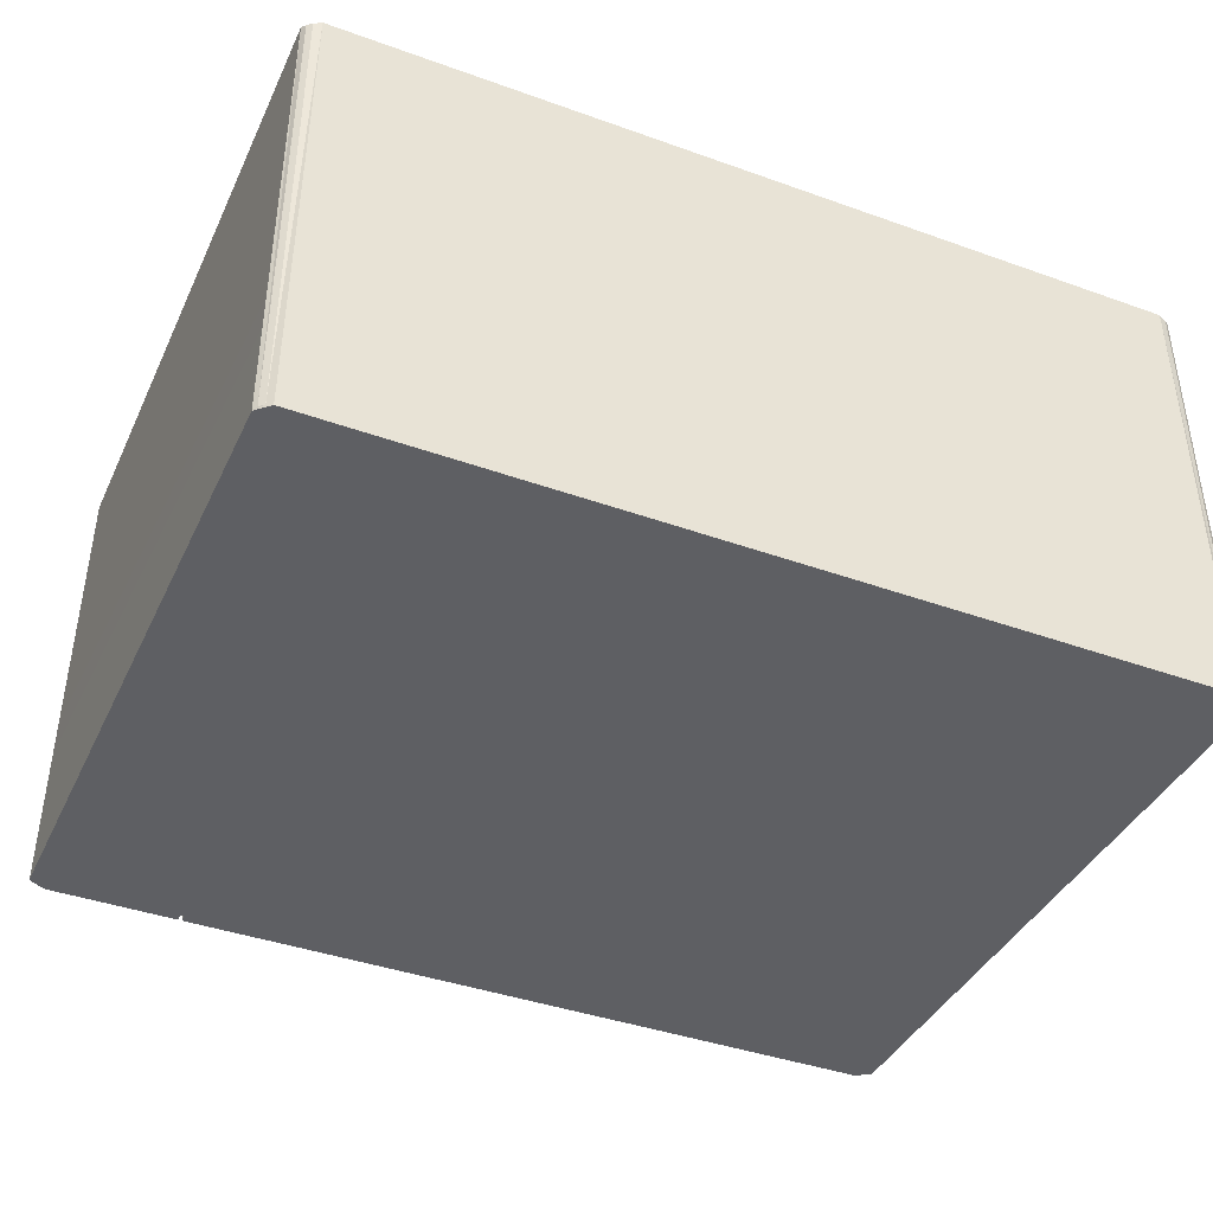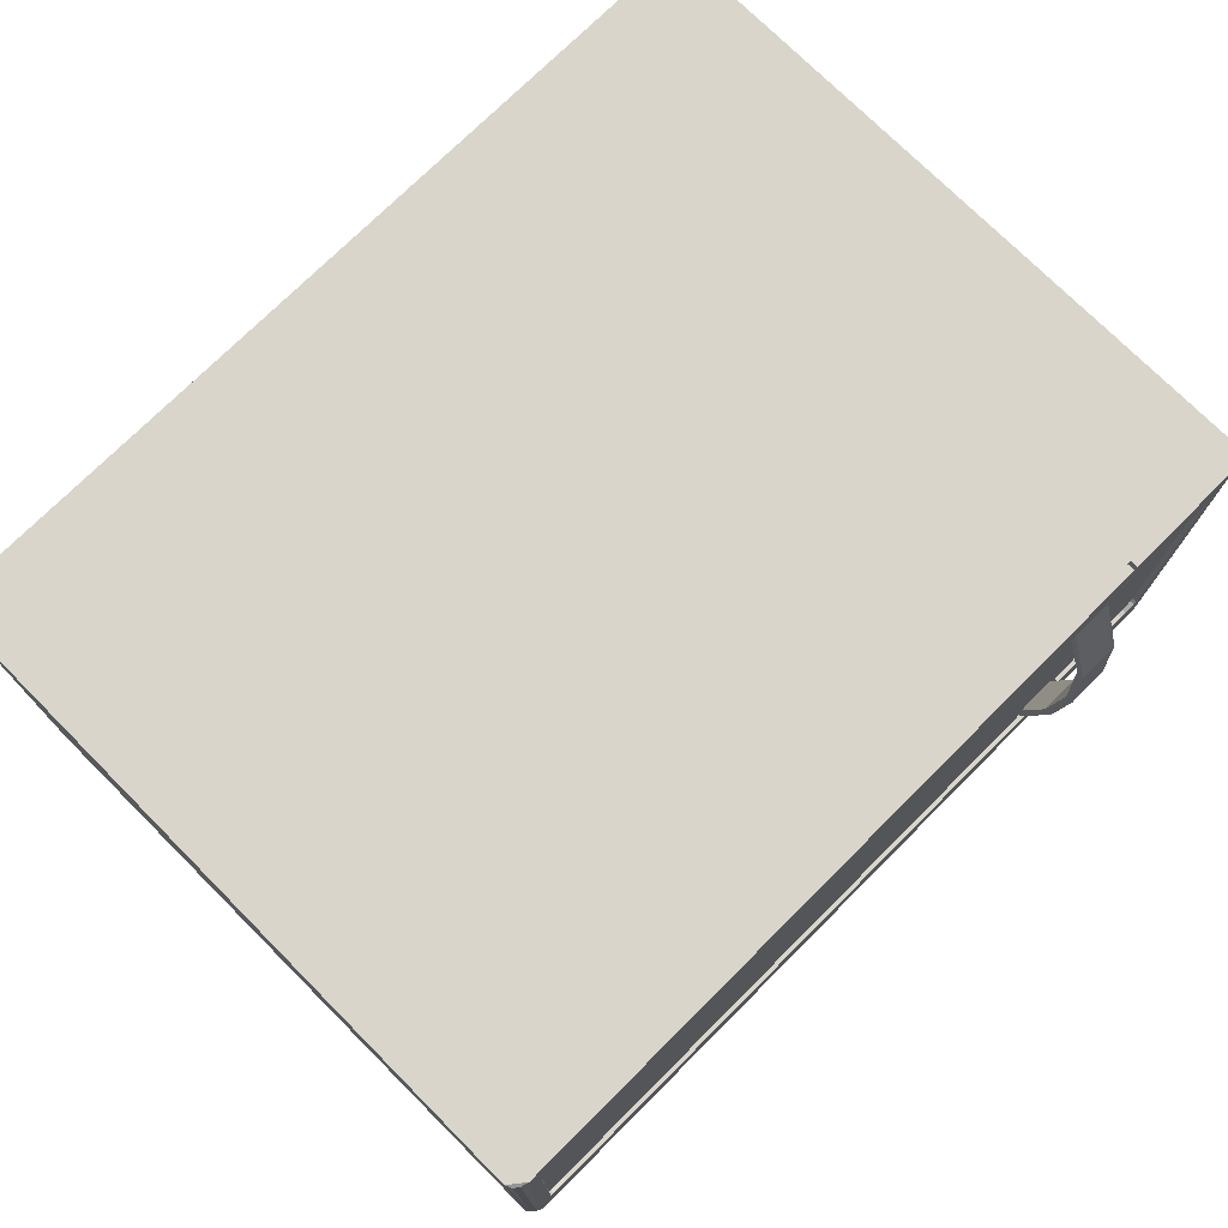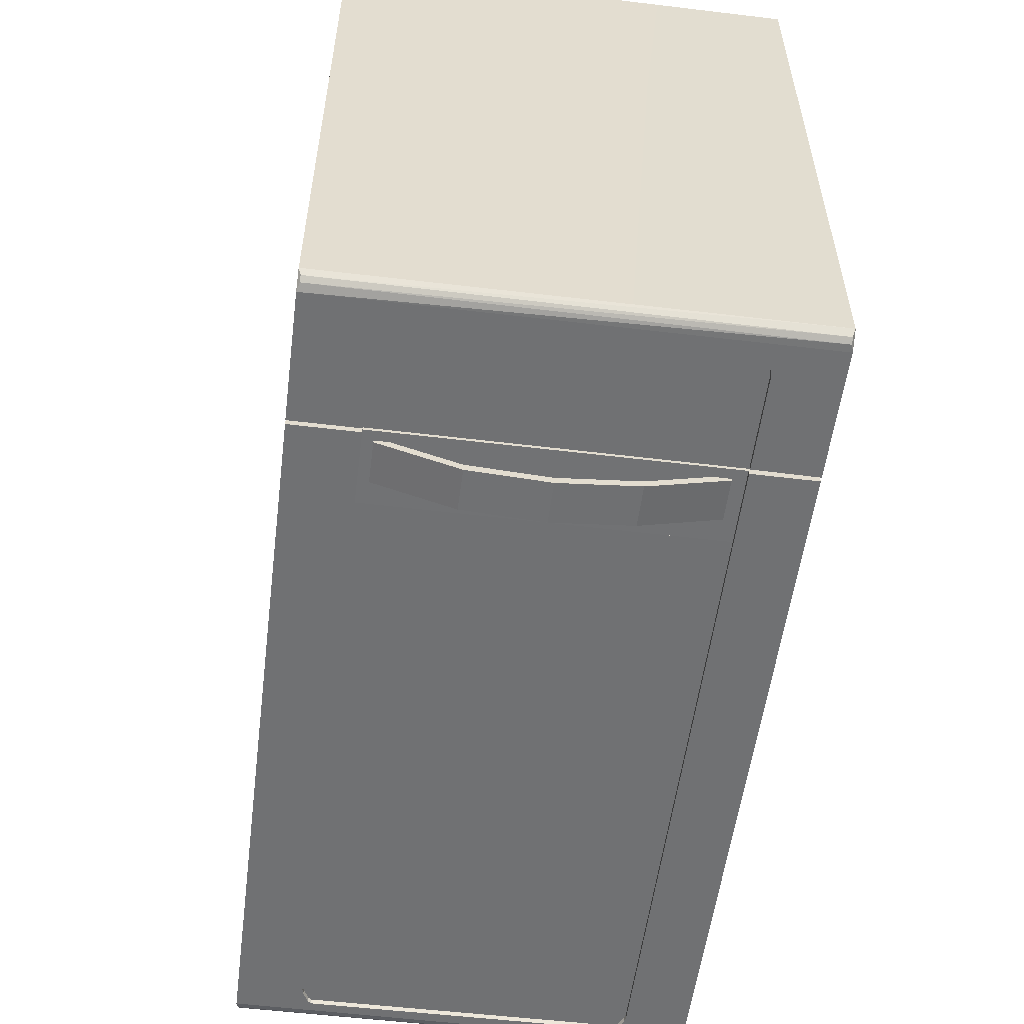
<metadata>
{"format":"obj","ext":"obj","renderer":"f3d","projection":"perspective","resolution":1024,"background":"white","views":[{"elev":-40.5,"azim":-23.7,"up":"+Y"},{"elev":74.5,"azim":135.1,"up":"+Y"},{"elev":-55.2,"azim":-97.3,"up":"+Z"}]}
</metadata>
<code>
o plate_Cylinder
v 0.573 0.868 -0.6438
v 0.7298 0.8178 -0.5683
v 0.573 0.8178 -0.6438
v 0.7298 0.868 -0.5683
v 0.7685 0.8178 -0.3987
v 0.7685 0.868 -0.3987
v 0.66 0.8178 -0.2627
v 0.66 0.868 -0.2627
v 0.4861 0.8178 -0.2627
v 0.4861 0.868 -0.2627
v 0.3776 0.8178 -0.3987
v 0.3776 0.868 -0.3987
v 0.4163 0.8178 -0.5683
v 0.4163 0.868 -0.5683
v 0.6265 0.9831 -0.5361
v 0.6711 0.9413 -0.5
v 0.622 0.9413 -0.5283
v 0.6801 0.9831 -0.4433
v 0.6711 0.9413 -0.3867
v 0.6711 0.9413 -0.4433
v 0.6265 0.9831 -0.3506
v 0.573 0.9413 -0.33
v 0.622 0.9413 -0.3583
v 0.5194 0.9831 -0.3506
v 0.4748 0.9413 -0.3867
v 0.5239 0.9413 -0.3583
v 0.573 0.9831 -0.3475
v 0.5315 0.9831 -0.3715
v 0.4659 0.9831 -0.4433
v 0.4748 0.9413 -0.5
v 0.4748 0.9413 -0.4433
v 0.5194 0.9831 -0.5361
v 0.573 0.9413 -0.5567
v 0.5239 0.9413 -0.5283
v 0.573 0.8674 -0.5298
v 0.5355 0.8674 -0.5082
v 0.4981 0.8674 -0.4866
v 0.4981 0.8674 -0.4433
v 0.4981 0.8674 -0.4001
v 0.5355 0.8674 -0.3785
v 0.573 0.8674 -0.3568
v 0.6104 0.8674 -0.3785
v 0.6479 0.8674 -0.4001
v 0.6479 0.8674 -0.4433
v 0.6479 0.8674 -0.4866
v 0.6104 0.8674 -0.5082
v 0.6144 0.9831 -0.3715
v 0.6342 0.9629 -0.408
v 0.6036 0.9629 -0.3903
v 0.573 0.9831 -0.5391
v 0.573 0.9831 -0.567
v 0.6144 0.9831 -0.5152
v 0.6559 0.9831 -0.3954
v 0.49 0.9831 -0.4912
v 0.4659 0.9831 -0.5051
v 0.6559 0.9831 -0.4912
v 0.6559 0.9831 -0.4433
v 0.49 0.9831 -0.3954
v 0.4659 0.9831 -0.3815
v 0.6801 0.9831 -0.5051
v 0.573 0.9831 -0.3197
v 0.6801 0.9831 -0.3815
v 0.5315 0.9831 -0.5152
v 0.49 0.9831 -0.4433
v 0.5423 0.9629 -0.3903
v 0.6342 0.9629 -0.4433
v 0.5117 0.9629 -0.408
v 0.6342 0.9629 -0.4787
v 0.573 0.9629 -0.3726
v 0.5117 0.9629 -0.4787
v 0.573 0.9629 -0.5141
v 0.6036 0.9629 -0.4964
v 0.5117 0.9629 -0.4433
v 0.5423 0.9629 -0.4964
v 0.5419 0.9829 -0.3032
v 0.5954 0.9829 -0.3001
v 0.5954 0.9829 -0.2722
v 0.5954 0.9829 -0.4917
v 0.5419 0.9829 -0.4886
v 0.5954 0.9829 -0.5195
v 0.6489 0.9829 -0.4886
v 0.6489 0.9829 -0.3032
v 0.6784 0.9829 -0.348
v 0.7025 0.9829 -0.3341
v 0.5124 0.9829 -0.4438
v 0.4883 0.9829 -0.3959
v 0.4883 0.9829 -0.4577
v 0.7025 0.9829 -0.3959
v 0.6784 0.9829 -0.4438
v 0.7025 0.9829 -0.4577
v 0.5124 0.9829 -0.348
v 0.4883 0.9829 -0.3341
v 0.5419 0.9997 -0.3032
v 0.5954 0.9997 -0.3001
v 0.5539 0.9997 -0.324
v 0.5419 0.9997 -0.4886
v 0.5954 0.9997 -0.4917
v 0.5954 0.9997 -0.5195
v 0.6489 0.9997 -0.4886
v 0.6369 0.9997 -0.4677
v 0.6489 0.9997 -0.3032
v 0.6784 0.9997 -0.348
v 0.6369 0.9997 -0.324
v 0.4883 0.9997 -0.3959
v 0.5124 0.9997 -0.4438
v 0.4883 0.9997 -0.4577
v 0.7025 0.9997 -0.3959
v 0.6784 0.9997 -0.4438
v 0.6784 0.9997 -0.3959
v 0.5124 0.9997 -0.348
v 0.4883 0.9997 -0.3341
v 0.7025 0.9997 -0.4577
v 0.5954 0.9997 -0.2722
v 0.7025 0.9997 -0.3341
v 0.5539 0.9997 -0.4677
v 0.5124 0.9997 -0.3959
v 0.5954 1.026 -0.4068
v 0.6671 0.9986 -0.4068
v 0.6344 0.9981 -0.4068
v 0.5954 1.026 -0.385
v 0.5262 0.999 -0.385
v 0.5564 0.9981 -0.385
v 0.6344 0.9981 -0.3959
v 0.5954 1.026 -0.3959
v 0.5262 0.999 -0.3959
v 0.5954 1.052 -0.385
v 0.5954 1.052 -0.3959
v 0.6671 0.9986 -0.385
v 0.6671 0.9986 -0.3959
v 0.5954 1.052 -0.4068
v 0.5262 0.999 -0.4068
v 0.5564 0.9981 -0.3959
v 0.5564 0.9981 -0.4068
v 0.6344 0.9981 -0.385
v 0.5539 0.9829 -0.324
v 0.6369 0.9829 -0.324
v 0.6784 0.9829 -0.3959
v 0.5539 0.9829 -0.4677
v 0.6369 0.9829 -0.4677
v 0.5124 0.9829 -0.3959
f 1 2 3
f 4 5 2
f 6 7 5
f 8 9 7
f 10 11 9
f 10 8 1
f 12 13 11
f 14 3 13
f 15 16 17
f 18 19 20
f 21 22 23
f 24 25 26
f 24 27 28
f 29 30 31
f 32 33 34
f 34 35 36
f 37 34 36
f 30 32 34
f 31 37 38
f 39 31 38
f 25 29 31
f 26 39 40
f 41 26 40
f 22 24 26
f 23 41 42
f 43 23 42
f 19 21 23
f 20 43 44
f 45 20 44
f 16 18 20
f 17 45 46
f 35 17 46
f 33 15 17
f 47 48 49
f 32 50 51
f 15 50 52
f 21 53 47
f 29 54 55
f 18 56 57
f 24 58 59
f 15 56 60
f 21 27 61
f 18 53 62
f 32 54 63
f 29 58 64
f 65 49 66
f 28 67 58
f 52 68 56
f 28 69 65
f 64 70 54
f 52 71 72
f 57 48 53
f 64 67 73
f 63 71 50
f 57 68 66
f 47 69 27
f 63 70 74
f 75 76 77
f 78 79 80
f 81 78 80
f 82 83 84
f 85 86 87
f 88 89 90
f 91 75 92
f 89 81 90
f 76 82 77
f 83 88 84
f 79 85 87
f 86 91 92
f 93 94 95
f 96 97 98
f 99 97 100
f 101 102 103
f 104 105 106
f 107 108 109
f 93 110 111
f 99 108 112
f 101 94 113
f 107 102 114
f 96 105 115
f 104 110 116
f 87 96 79
f 81 112 90
f 88 114 84
f 80 99 81
f 82 113 77
f 90 107 88
f 75 111 92
f 84 101 82
f 86 106 87
f 77 93 75
f 79 98 80
f 92 104 86
f 95 103 109
f 117 118 119
f 120 121 122
f 123 120 124
f 125 126 127
f 127 128 129
f 130 129 118
f 131 127 130
f 124 122 132
f 117 132 133
f 119 124 117
f 128 120 134
f 131 117 133
f 135 136 137
f 1 4 2
f 4 6 5
f 6 8 7
f 8 10 9
f 10 12 11
f 6 4 8
f 4 1 8
f 1 14 12
f 12 10 1
f 12 14 13
f 14 1 3
f 15 60 16
f 18 62 19
f 21 61 22
f 24 59 25
f 24 61 27
f 29 55 30
f 32 51 33
f 34 33 35
f 37 30 34
f 30 55 32
f 31 30 37
f 39 25 31
f 25 59 29
f 26 25 39
f 41 22 26
f 22 61 24
f 23 22 41
f 43 19 23
f 19 62 21
f 20 19 43
f 45 16 20
f 16 60 18
f 17 16 45
f 35 33 17
f 33 51 15
f 47 53 48
f 32 63 50
f 15 51 50
f 21 62 53
f 29 64 54
f 18 60 56
f 24 28 58
f 15 52 56
f 21 47 27
f 18 57 53
f 32 55 54
f 29 59 58
f 66 68 72
f 72 71 74
f 74 70 73
f 73 67 65
f 65 69 49
f 49 48 66
f 66 72 65
f 72 74 65
f 74 73 65
f 28 65 67
f 52 72 68
f 28 27 69
f 64 73 70
f 52 50 71
f 57 66 48
f 64 58 67
f 63 74 71
f 57 56 68
f 47 49 69
f 63 54 70
f 75 135 76
f 78 138 79
f 81 139 78
f 82 136 83
f 85 140 86
f 88 137 89
f 91 135 75
f 89 139 81
f 76 136 82
f 83 137 88
f 79 138 85
f 86 140 91
f 93 113 94
f 96 115 97
f 99 98 97
f 101 114 102
f 104 116 105
f 107 112 108
f 93 95 110
f 99 100 108
f 101 103 94
f 107 109 102
f 96 106 105
f 104 111 110
f 87 106 96
f 81 99 112
f 88 107 114
f 80 98 99
f 82 101 113
f 90 112 107
f 75 93 111
f 84 114 101
f 86 104 106
f 77 113 93
f 79 96 98
f 92 111 104
f 109 108 100
f 100 97 115
f 115 105 116
f 116 110 95
f 95 94 103
f 103 102 109
f 109 100 95
f 100 115 95
f 115 116 95
f 117 130 118
f 120 126 121
f 123 134 120
f 125 121 126
f 127 126 128
f 130 127 129
f 131 125 127
f 124 120 122
f 117 124 132
f 119 123 124
f 128 126 120
f 131 130 117
f 137 89 139
f 139 78 138
f 138 85 140
f 140 91 135
f 135 76 136
f 136 83 137
f 137 139 135
f 139 138 135
f 138 140 135
l 89 108
o window_Cube.002
v 0.3388 1.092 -0.7323
v 0.8095 0.8745 -0.7323
v 0.3388 0.8745 -0.7323
v 0.8095 1.092 -0.7323
f 141 142 143
f 141 144 142
o mainbody_Cube.001
v 0.8537 0.7891 -0.1531
v 0.8578 1.181 -0.1563
v 0.8537 1.181 -0.1531
v 0.8493 0.7872 -0.151
v 0.1278 1.183 -0.151
v 0.1255 0.7872 -0.1492
v 0.2382 0.7872 -0.729
v 0.2348 1.183 -0.729
v 0.2382 1.183 -0.729
v 0.2348 0.7872 -0.729
v 0.2348 1.127 -0.7318
v 0.1212 1.181 -0.7336
v 0.1158 0.7891 -0.733
v 0.117 1.181 -0.7303
v 0.8274 1.126 -0.7356
v 0.8352 1.121 -0.7322
v 0.8263 1.126 -0.7322
v 0.1553 1.127 -0.7318
v 0.1387 1.118 -0.7318
v 0.1401 0.8468 -0.7356
v 0.149 0.8421 -0.7318
v 0.149 0.8421 -0.7356
v 0.1499 1.126 -0.7356
v 0.141 1.121 -0.7318
v 0.141 1.121 -0.7356
v 0.2348 1.127 -0.7356
v 0.1553 1.127 -0.7356
v 0.1544 0.8409 -0.7318
v 0.1544 0.8409 -0.7356
v 0.1499 1.126 -0.7318
v 0.2343 0.8409 -0.7318
v 0.2343 0.8409 -0.7356
v 0.1379 0.8497 -0.7356
v 0.1401 0.8468 -0.7318
v 0.1387 1.118 -0.7356
v 0.1379 0.8497 -0.7318
v 0.8212 0.8409 -0.7356
v 0.8254 0.8421 -0.7322
v 0.8266 0.8421 -0.7356
v 0.8364 1.121 -0.7356
v 0.8375 1.118 -0.7322
v 0.8377 0.8497 -0.7356
v 0.8386 1.118 -0.7356
v 0.8355 0.8468 -0.7356
v 0.8366 0.8497 -0.7322
v 0.8221 1.127 -0.7356
v 0.8209 1.127 -0.7322
v 0.8344 0.8468 -0.7322
v 0.1268 0.7872 -0.7356
v 0.2348 0.7872 -0.7356
v 0.8578 0.7891 -0.7303
v 0.8537 1.181 -0.7336
v 0.8578 1.181 -0.7303
v 0.847 1.183 -0.7356
v 0.848 0.7872 -0.7356
v 0.8604 0.7872 -0.727
v 0.8604 1.183 -0.1615
v 0.8627 0.7872 -0.1597
v 0.1144 0.7872 -0.1597
v 0.1144 1.183 -0.7251
v 0.1121 0.7872 -0.727
v 0.1212 1.181 -0.1531
v 0.117 0.7891 -0.1563
v 0.1212 0.7891 -0.1531
v 0.8537 0.7891 -0.7336
v 0.8604 1.183 -0.7251
v 0.847 1.183 -0.151
v 0.8578 0.7891 -0.1563
v 0.1278 1.183 -0.7356
v 0.1205 0.7891 -0.7355
v 0.1144 1.183 -0.1615
v 0.117 1.181 -0.1563
v 0.2467 1.052 -0.7544
v 0.2467 1.118 -0.7341
v 0.2467 1.052 -0.7577
v 0.2733 1.118 -0.7341
v 0.2822 1.052 -0.7577
v 0.2733 1.052 -0.7577
v 0.2822 1.118 -0.7309
v 0.2822 1.052 -0.7511
v 0.2822 1.052 -0.7544
v 0.2556 1.052 -0.7511
v 0.2467 1.118 -0.7276
v 0.2467 1.052 -0.7511
v 0.2733 0.8523 -0.7308
v 0.2822 0.8523 -0.7276
v 0.2733 0.8523 -0.7276
v 0.2556 1.118 -0.7308
v 0.2556 1.118 -0.7276
v 0.2645 1.118 -0.7308
v 0.2733 1.118 -0.7276
v 0.2733 1.118 -0.7308
v 0.2645 0.8523 -0.7308
v 0.2556 0.8523 -0.7276
v 0.2556 0.8523 -0.7308
v 0.2556 0.9853 -0.7556
v 0.2467 0.9188 -0.7478
v 0.2556 0.9188 -0.7478
v 0.2733 0.9188 -0.7478
v 0.2645 0.9853 -0.7556
v 0.2645 0.9188 -0.7478
v 0.2645 1.052 -0.7511
v 0.2733 1.052 -0.7511
v 0.2822 0.9188 -0.7511
v 0.2822 0.9853 -0.7556
v 0.2822 0.9188 -0.7478
v 0.2733 0.9853 -0.7622
v 0.2822 0.9188 -0.7544
v 0.2733 0.9188 -0.7544
v 0.2556 0.9853 -0.7622
v 0.2645 0.9188 -0.7544
v 0.2556 0.9188 -0.7544
v 0.2556 1.118 -0.7341
v 0.2645 1.052 -0.7577
v 0.2556 1.052 -0.7577
v 0.2467 0.9853 -0.7589
v 0.2467 0.9188 -0.7544
v 0.2467 0.9188 -0.7511
v 0.2467 0.8523 -0.7341
v 0.2467 0.8523 -0.7309
v 0.2467 0.8523 -0.7276
v 0.2467 0.9853 -0.7556
v 0.2645 0.9853 -0.7622
v 0.2467 0.9853 -0.7622
v 0.2645 0.8523 -0.7341
v 0.2556 0.8523 -0.7341
v 0.2822 0.8523 -0.7341
v 0.2733 0.8523 -0.7341
v 0.2822 0.8523 -0.7309
v 0.2822 0.9853 -0.7589
v 0.2733 0.9853 -0.7556
v 0.2822 1.118 -0.7276
v 0.2645 0.8523 -0.7276
v 0.2822 1.118 -0.7341
v 0.2645 1.118 -0.7341
v 0.2645 1.118 -0.7276
v 0.2467 1.118 -0.7309
v 0.2822 0.9853 -0.7622
v 0.3031 1.127 -0.2082
v 0.3031 1.127 -0.7322
v 0.8344 0.8468 -0.2082
v 0.8263 1.126 -0.2082
v 0.8375 1.118 -0.2082
v 0.8201 0.8409 -0.7322
v 0.8254 0.8421 -0.2082
v 0.8352 1.121 -0.2082
v 0.3031 0.8409 -0.2082
v 0.3031 0.8409 -0.7322
v 0.8201 0.8409 -0.2082
v 0.8366 0.8497 -0.2082
v 0.8209 1.127 -0.2082
v 0.7962 0.8748 -0.7322
v 0.8075 1.087 -0.7322
v 0.3391 1.092 -0.7322
v 0.3391 0.8748 -0.7322
v 0.8069 0.8793 -0.7322
v 0.7968 1.092 -0.7322
v 0.8002 0.8757 -0.7322
v 0.8008 1.091 -0.7322
v 0.8092 1.085 -0.7322
v 0.2382 0.8409 -0.7356
v 0.2382 1.127 -0.7356
v 0.2382 1.127 -0.7318
v 0.2382 0.8409 -0.7318
v 0.2348 1.183 -0.7356
v 0.2382 0.7872 -0.7356
v 0.2382 1.183 -0.7356
v 0.8086 0.8814 -0.7322
f 145 146 147
f 148 149 150
f 151 152 153
f 152 154 155
f 156 157 158
f 159 160 161
f 162 155 163
f 164 165 166
f 167 168 169
f 170 162 171
f 166 172 173
f 171 174 167
f 173 175 176
f 177 178 164
f 179 180 177
f 169 163 179
f 181 182 183
f 184 185 160
f 186 185 187
f 188 189 186
f 190 161 191
f 183 192 188
f 193 194 154
f 195 196 197
f 187 198 199
f 200 201 202
f 179 177 193
f 203 204 205
f 206 207 208
f 200 209 195
f 157 193 205
f 210 196 198
f 210 195 197
f 198 209 199
f 211 146 201
f 211 145 147
f 148 212 145
f 201 212 202
f 213 158 204
f 213 214 156
f 205 158 157
f 203 208 207
f 149 208 150
f 215 206 149
f 215 207 216
f 152 213 204
f 217 218 219
f 220 221 222
f 223 224 225
f 226 227 228
f 229 230 231
f 232 227 233
f 234 235 236
f 237 238 239
f 240 241 242
f 243 244 245
f 235 246 247
f 248 249 250
f 251 252 253
f 254 255 256
f 257 258 259
f 260 261 262
f 262 263 264
f 241 264 265
f 266 262 241
f 259 267 254
f 219 254 268
f 218 259 219
f 256 269 270
f 261 270 263
f 268 256 261
f 253 271 272
f 255 272 269
f 267 253 255
f 273 250 230
f 271 248 273
f 252 274 248
f 247 244 275
f 224 275 249
f 276 247 224
f 243 277 231
f 250 231 230
f 249 243 250
f 242 265 238
f 245 238 277
f 244 242 245
f 239 265 264
f 270 264 263
f 269 239 270
f 236 276 223
f 220 223 278
f 279 236 220
f 232 280 234
f 257 234 279
f 257 281 232
f 229 277 237
f 272 237 269
f 272 273 229
f 226 266 240
f 246 240 244
f 280 226 246
f 225 249 274
f 221 274 282
f 278 225 221
f 222 282 251
f 258 251 267
f 279 222 258
f 260 219 268
f 266 217 260
f 228 281 217
f 191 283 284
f 182 285 192
f 160 286 161
f 189 287 185
f 288 289 182
f 185 290 160
f 284 291 292
f 292 293 288
f 192 294 189
f 161 295 191
f 285 289 293
f 296 182 288
f 185 297 160
f 298 292 284
f 299 288 292
f 300 189 192
f 161 301 191
f 191 298 284
f 302 192 182
f 160 303 161
f 189 304 185
f 305 288 181
f 306 191 307
f 308 284 292
f 307 308 151
f 145 212 146
f 148 211 149
f 151 154 152
f 170 309 155
f 309 152 155
f 154 194 175
f 194 176 175
f 154 175 155
f 156 214 157
f 159 184 160
f 155 175 163
f 175 172 180
f 180 172 178
f 172 165 178
f 180 163 175
f 163 168 174
f 174 162 163
f 164 178 165
f 167 174 168
f 170 155 162
f 166 165 172
f 171 162 174
f 173 172 175
f 177 180 178
f 179 163 180
f 169 168 163
f 181 288 182
f 184 187 185
f 186 189 185
f 188 192 189
f 190 159 161
f 183 182 192
f 151 310 199
f 199 200 151
f 200 202 148
f 151 200 148
f 148 150 203
f 151 148 203
f 203 205 154
f 151 203 154
f 205 193 154
f 195 209 196
f 199 310 181
f 310 305 181
f 306 311 190
f 311 198 190
f 199 181 183
f 199 183 188
f 159 190 198
f 184 159 198
f 199 188 186
f 187 184 198
f 199 186 187
f 200 210 201
f 213 309 171
f 309 170 171
f 176 194 173
f 194 193 173
f 213 171 167
f 213 167 169
f 166 173 193
f 164 166 193
f 213 169 179
f 177 164 193
f 213 179 193
f 203 215 204
f 206 216 207
f 200 199 209
f 157 214 193
f 210 197 196
f 210 200 195
f 198 196 209
f 211 147 146
f 211 148 145
f 148 202 212
f 201 146 212
f 213 156 158
f 213 193 214
f 205 204 158
f 203 150 208
f 149 206 208
f 215 216 206
f 215 203 207
f 204 215 152
f 215 149 153
f 152 215 153
f 149 211 153
f 211 201 153
f 201 210 153
f 210 198 153
f 198 311 153
f 152 309 213
f 217 281 218
f 220 278 221
f 223 276 224
f 226 233 227
f 229 273 230
f 232 281 227
f 234 280 235
f 237 277 238
f 240 266 241
f 243 275 244
f 235 280 246
f 248 274 249
f 251 282 252
f 254 267 255
f 257 279 258
f 260 268 261
f 262 261 263
f 241 262 264
f 266 260 262
f 259 258 267
f 219 259 254
f 218 257 259
f 256 255 269
f 261 256 270
f 268 254 256
f 253 252 271
f 255 253 272
f 267 251 253
f 273 248 250
f 271 252 248
f 252 282 274
f 247 246 244
f 224 247 275
f 276 235 247
f 243 245 277
f 250 243 231
f 249 275 243
f 242 241 265
f 245 242 238
f 244 240 242
f 239 238 265
f 270 239 264
f 269 237 239
f 236 235 276
f 220 236 223
f 279 234 236
f 232 233 280
f 257 232 234
f 257 218 281
f 229 231 277
f 272 229 237
f 272 271 273
f 226 228 266
f 246 226 240
f 280 233 226
f 225 224 249
f 221 225 274
f 278 223 225
f 222 221 282
f 258 222 251
f 279 220 222
f 260 217 219
f 266 228 217
f 228 227 281
f 191 295 283
f 182 289 285
f 160 290 286
f 189 294 287
f 288 293 289
f 185 287 290
f 284 283 291
f 292 291 293
f 192 285 294
f 161 286 295
f 293 291 283
f 283 295 293
f 295 286 287
f 293 295 294
f 286 290 287
f 287 294 295
f 294 285 293
f 296 302 182
f 185 304 297
f 298 299 292
f 299 296 288
f 300 312 189
f 161 303 301
f 191 301 298
f 302 300 192
f 160 297 303
f 189 312 304
f 305 308 288
f 306 190 191
f 308 307 284
f 153 311 307
f 311 306 307
f 305 310 308
f 310 151 308
f 153 307 151

</code>
